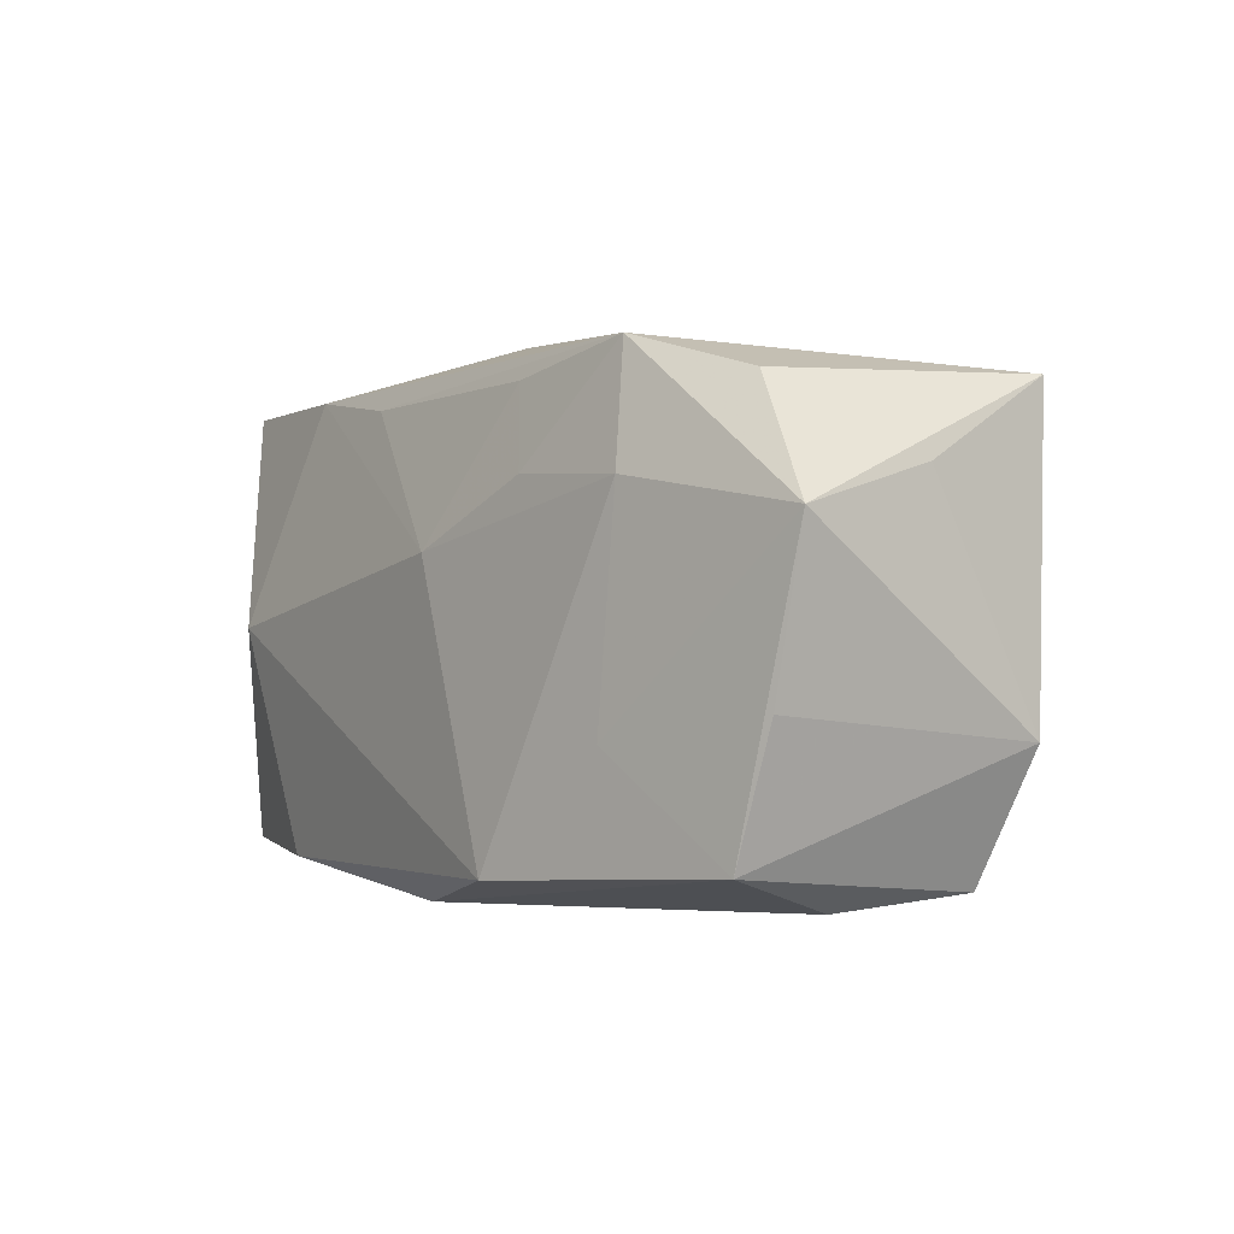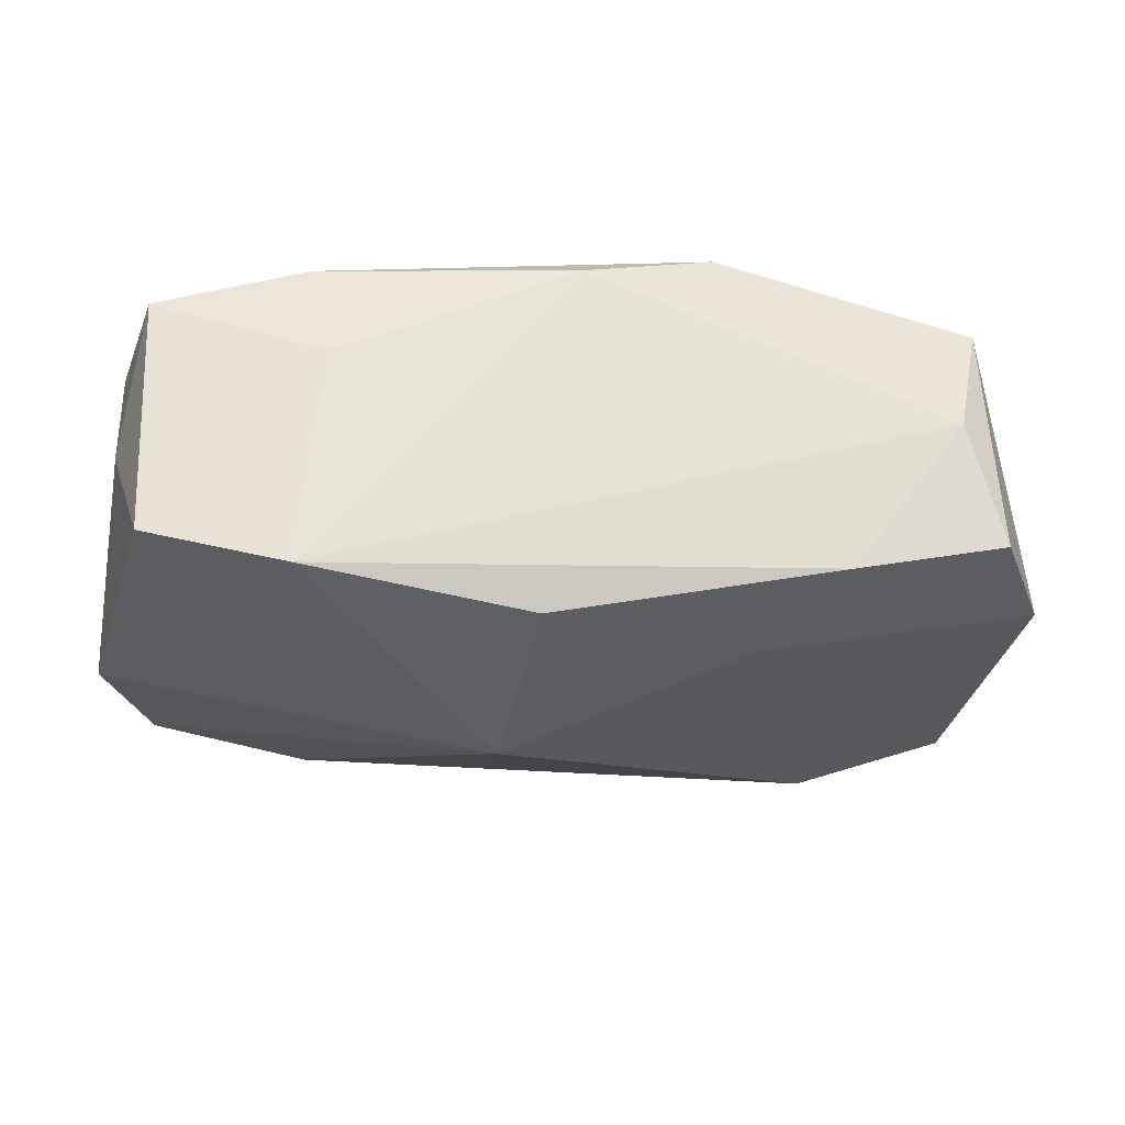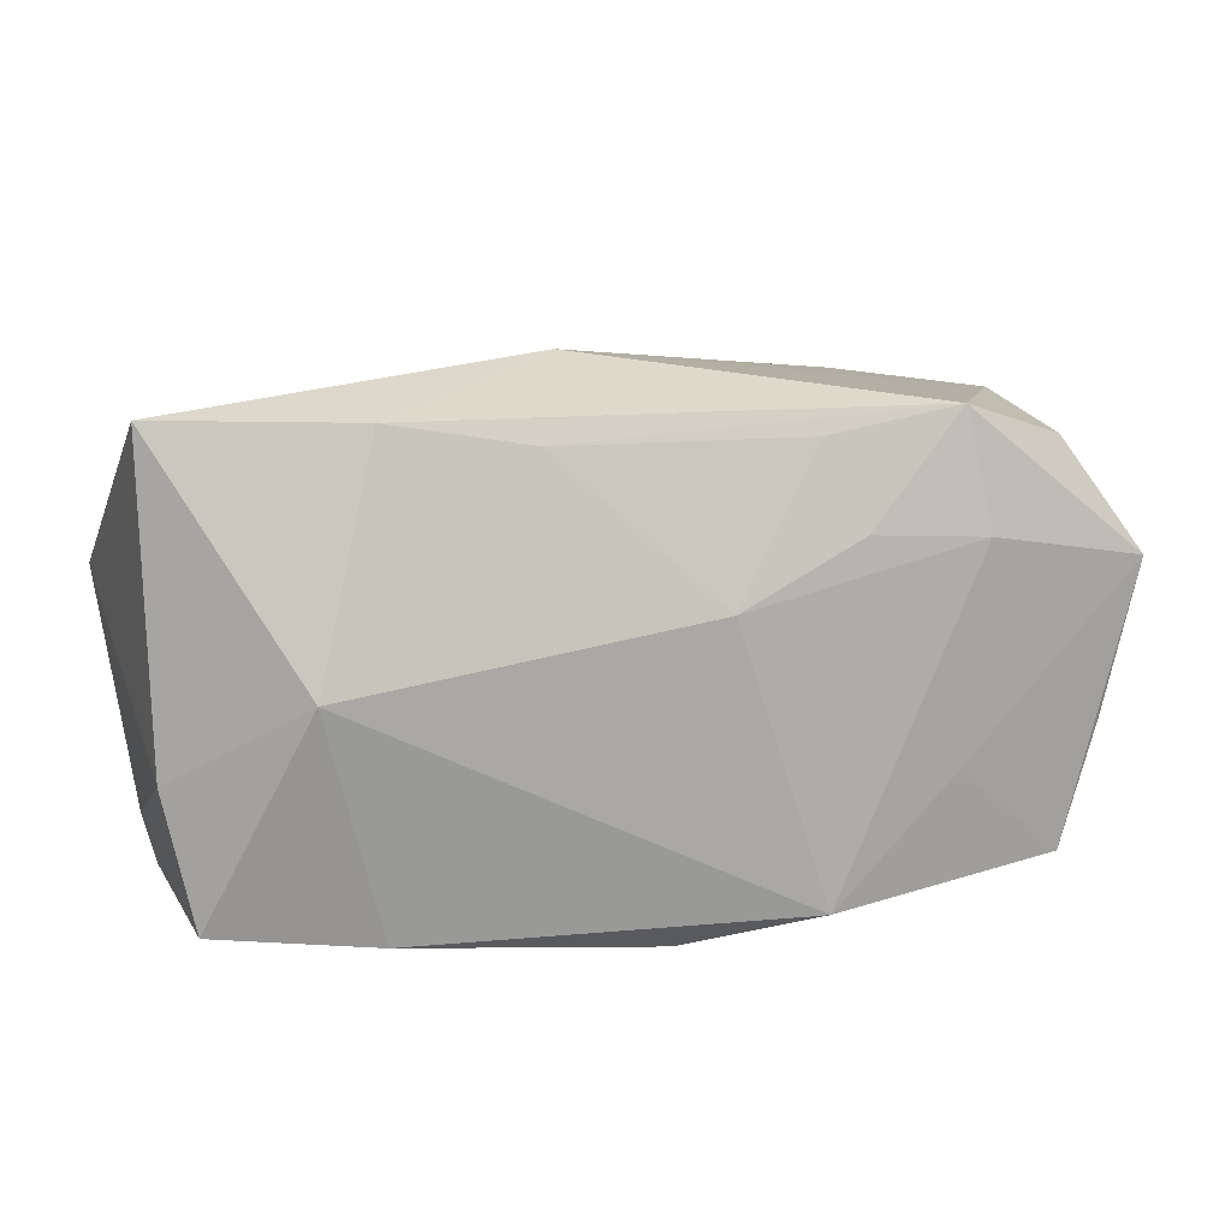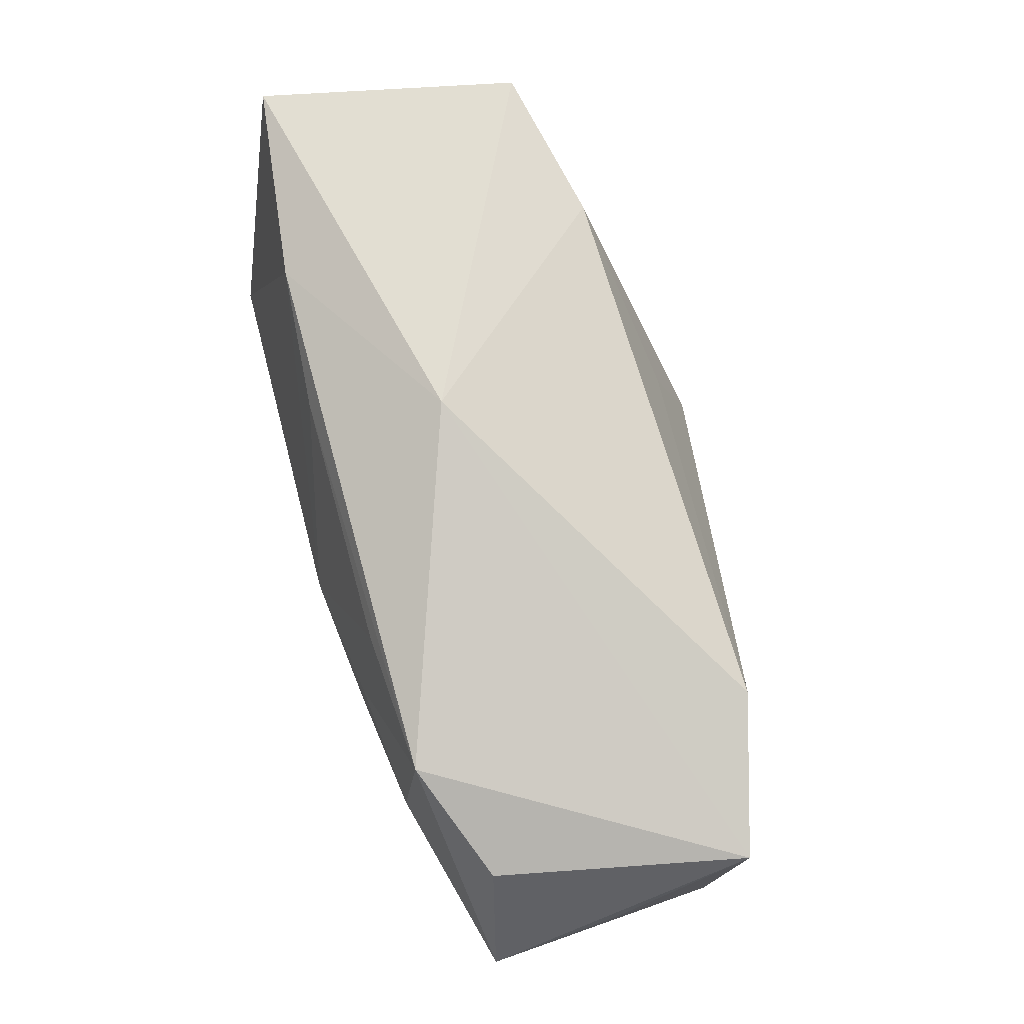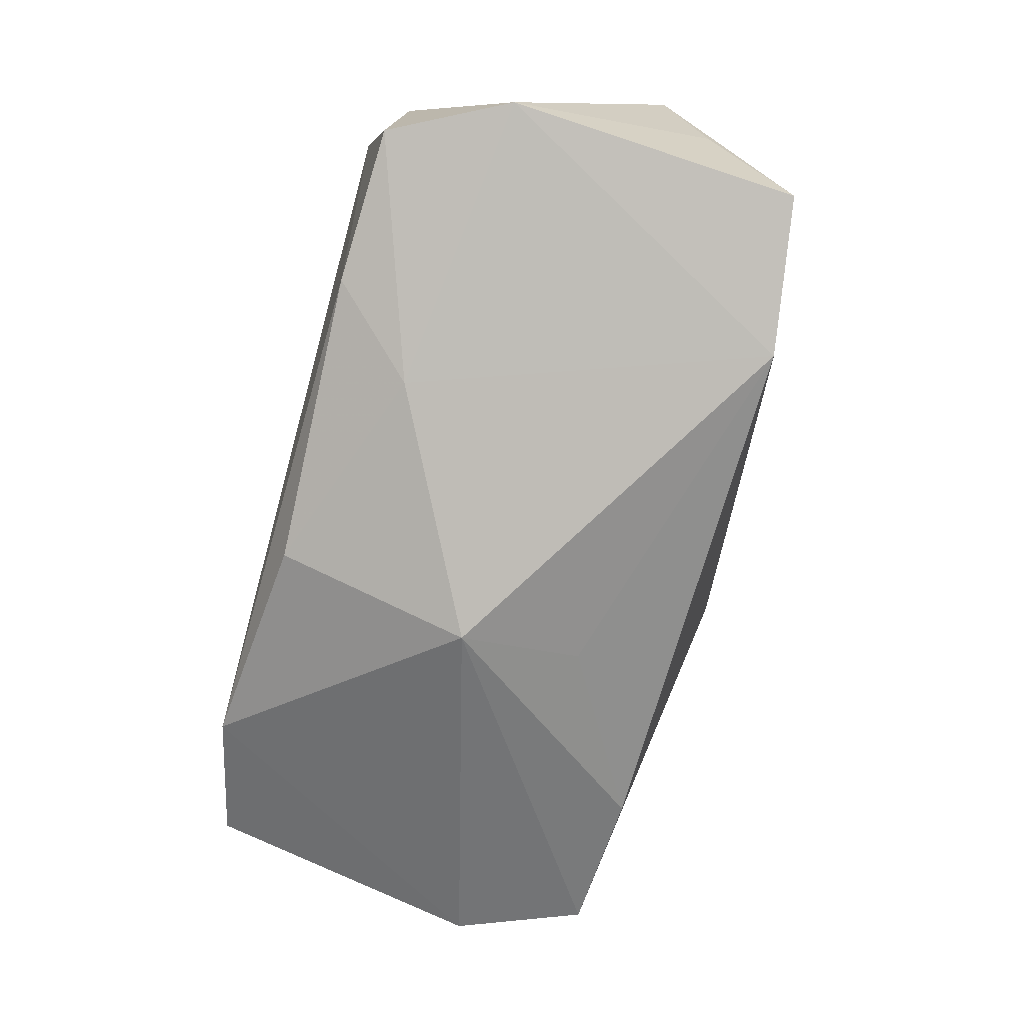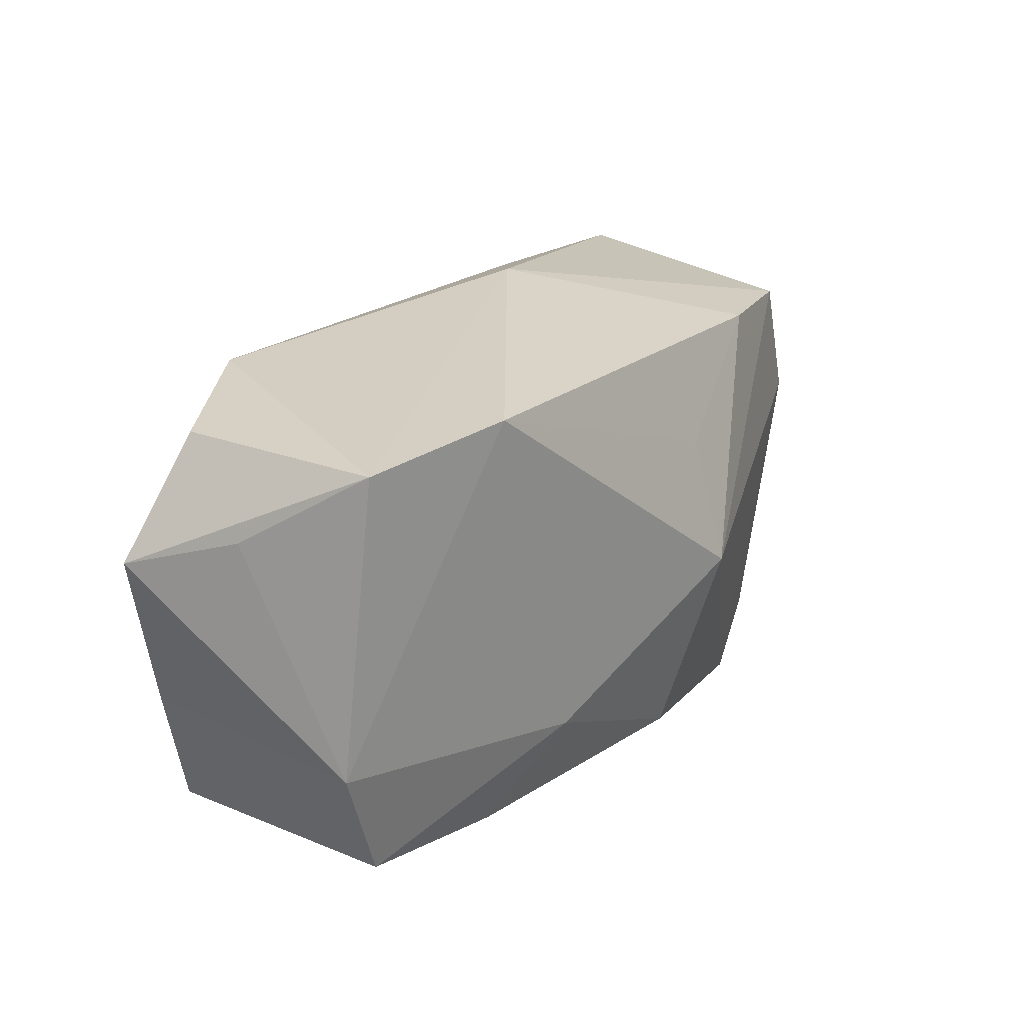
<metadata>
{"format":"obj","ext":"obj","renderer":"f3d","projection":"perspective","resolution":1024,"background":"white","views":[{"elev":-3.3,"azim":54.3,"up":"+Y"},{"elev":-25.6,"azim":-7.6,"up":"+Z"},{"elev":13.1,"azim":-20.3,"up":"+Y"},{"elev":77.9,"azim":72.6,"up":"+Y"},{"elev":-70.1,"azim":75.2,"up":"+Z"},{"elev":18.7,"azim":119.9,"up":"+Y"}]}
</metadata>
<code>
v -0.03191 -0.01681 -0.009524
v -0.03251 -0.0156 0.009927
v -0.005076 0.02132 0.002418
v -0.02051 -0.0167 0.01314
v 0.03687 0.008794 0.0007865
v 0.02156 0.01762 0.0128
v -0.004421 -0.001759 -0.01938
v -0.03521 0.01877 0.008755
v -0.03467 -0.005243 0.009078
v 0.02305 0.008395 0.0145
v 0.002899 0.004786 0.01634
v 0.03191 -0.01776 -0.007229
v -0.0344 -0.009751 -0.0002669
v -0.01893 -0.01861 0.005094
v 0.03101 -0.01641 0.01159
v 0.01377 -0.0113 -0.01396
v 0.03688 -0.008254 -0.008192
v -0.004835 0.008283 -0.01641
v -0.02081 -0.01919 -0.01246
v -0.0201 0.01817 0.01123
v -0.02527 0.0008538 0.01504
v 0.0357 0.01524 -0.01006
v 0.03741 0.005485 0.01129
v 0.03102 0.01452 0.009445
v -0.00935 0.01625 0.0125
v 0.0103 -0.01719 0.01634
v -0.03537 0.01036 -0.00155
v -0.01891 0.01624 -0.01394
v -0.03554 0.005727 -0.01139
v 0.01035 0.01594 0.01322
v 0.01975 -0.01825 -0.01
v 0.02349 0.01686 -0.01384
v 0.02102 -0.008367 0.01445
v 7.116e-05 -0.01919 0.001389
v 0.01315 0.009301 0.01515
v -0.03146 0.01584 -0.01164
v -0.003014 -0.01742 -0.01456
v 0.0343 -0.006662 0.01116
v -0.0003151 -0.01919 0.01333
v 0.02873 -0.01896 0.002262
f 10 33 23
f 11 26 10
f 26 33 10
f 11 25 20
f 15 33 26
f 23 33 15
f 15 26 39
f 8 36 29
f 29 36 7
f 11 10 35
f 11 20 21
f 21 20 8
f 21 26 11
f 14 2 1
f 39 34 40
f 40 15 39
f 8 29 27
f 1 2 13
f 13 29 1
f 23 17 5
f 26 21 4
f 4 21 2
f 39 26 4
f 4 14 39
f 2 14 4
f 19 14 1
f 19 34 39
f 39 14 19
f 19 40 34
f 19 29 7
f 1 29 19
f 9 13 2
f 9 21 8
f 2 21 9
f 8 27 9
f 9 27 29
f 29 13 9
f 23 15 38
f 38 17 23
f 15 17 38
f 15 40 12
f 12 17 15
f 7 18 32
f 40 19 31
f 31 12 40
f 3 36 8
f 8 20 3
f 37 19 7
f 37 31 19
f 17 12 16
f 12 31 16
f 7 32 16
f 16 32 17
f 16 37 7
f 31 37 16
f 36 3 28
f 28 3 32
f 28 32 18
f 7 36 28
f 28 18 7
f 6 20 25
f 6 3 20
f 6 35 10
f 6 10 23
f 30 25 11
f 30 6 25
f 11 35 30
f 35 6 30
f 24 6 23
f 23 5 22
f 22 24 23
f 6 24 22
f 22 5 17
f 17 32 22
f 32 3 22
f 3 6 22

</code>
